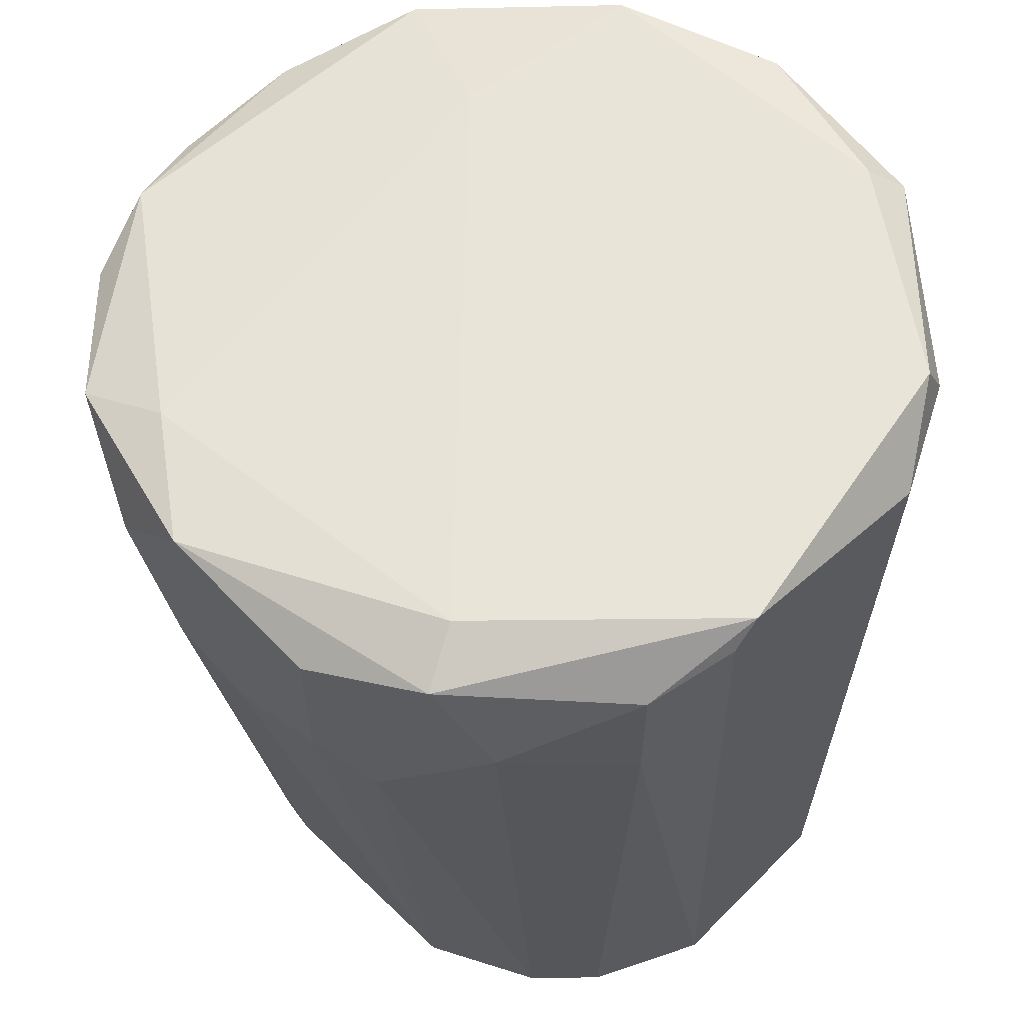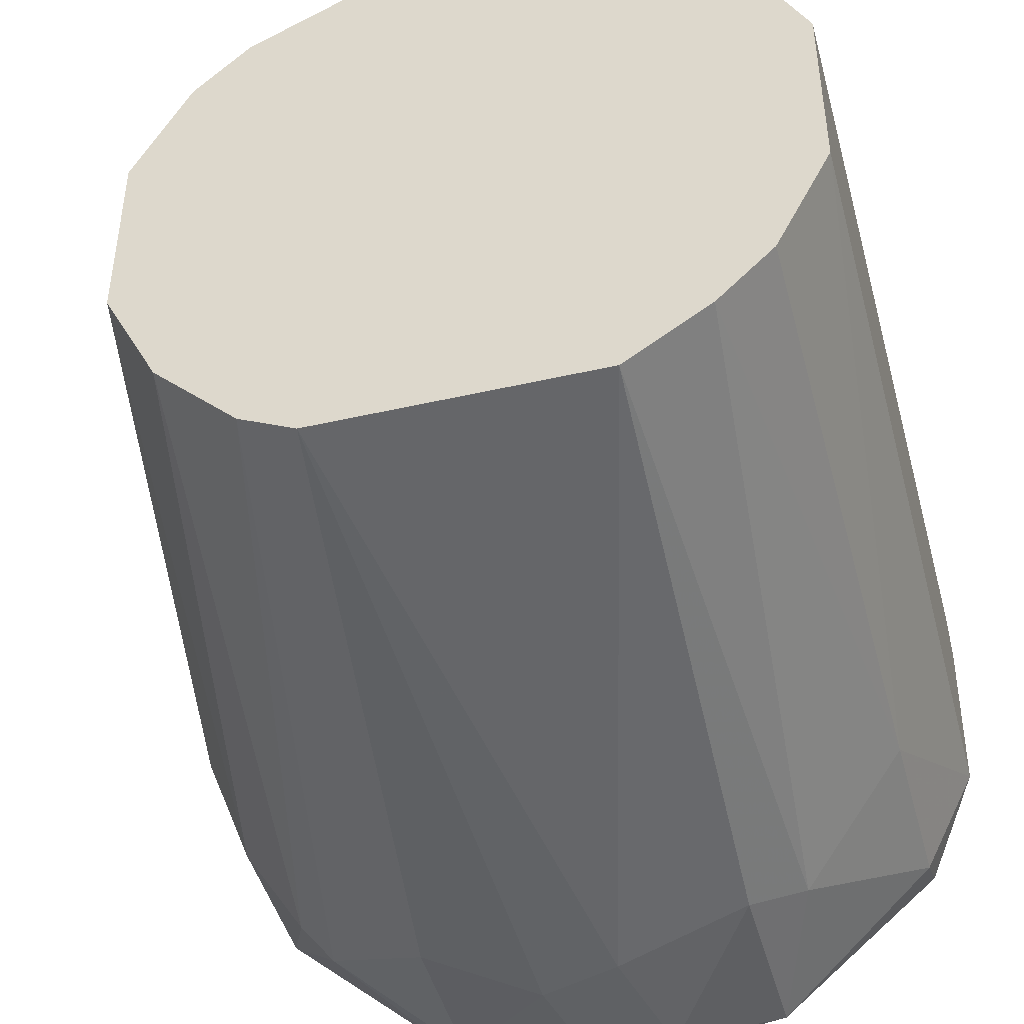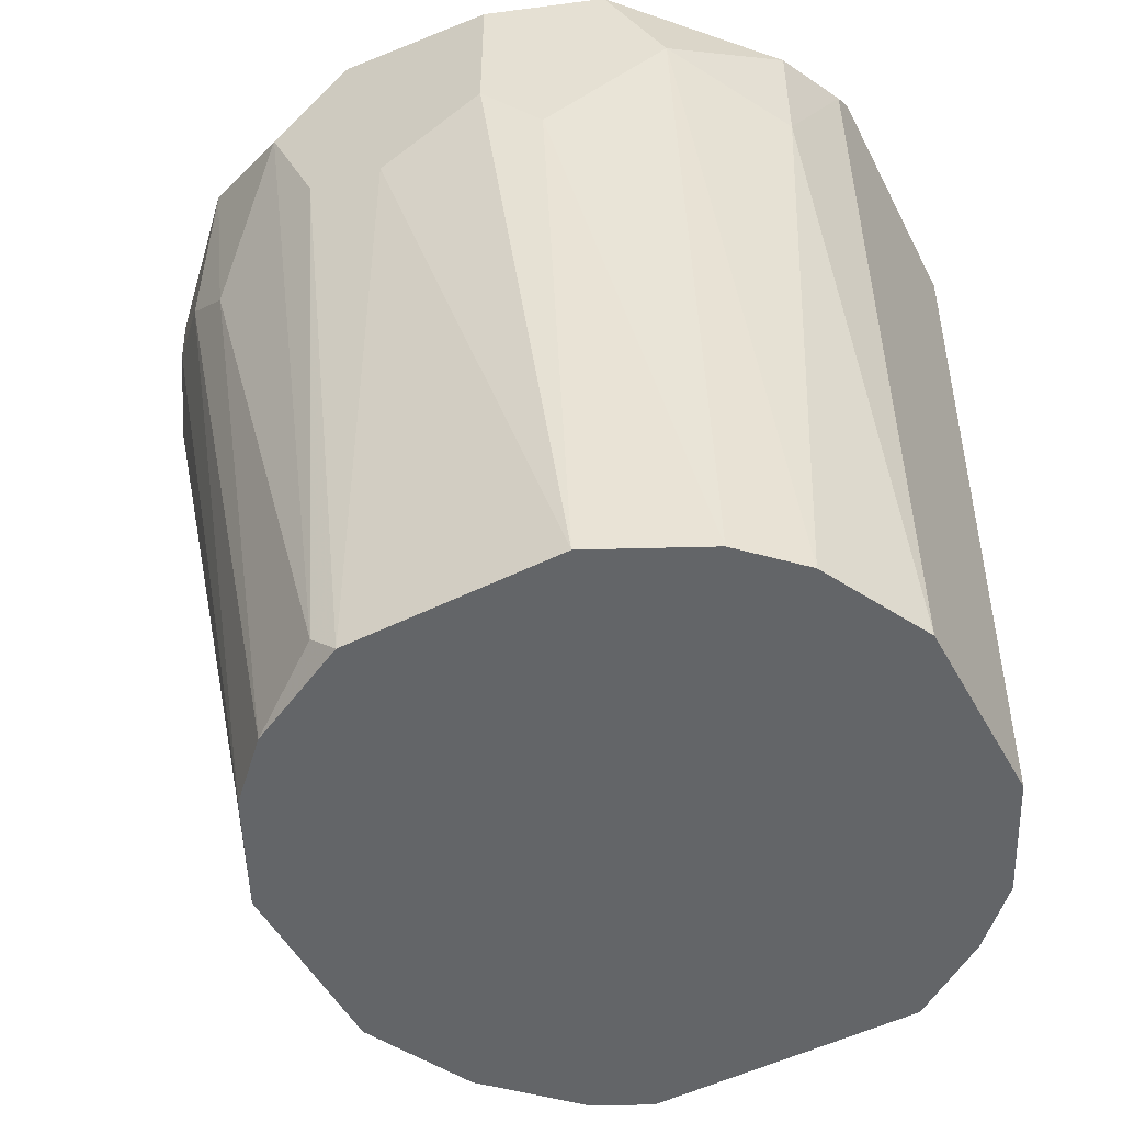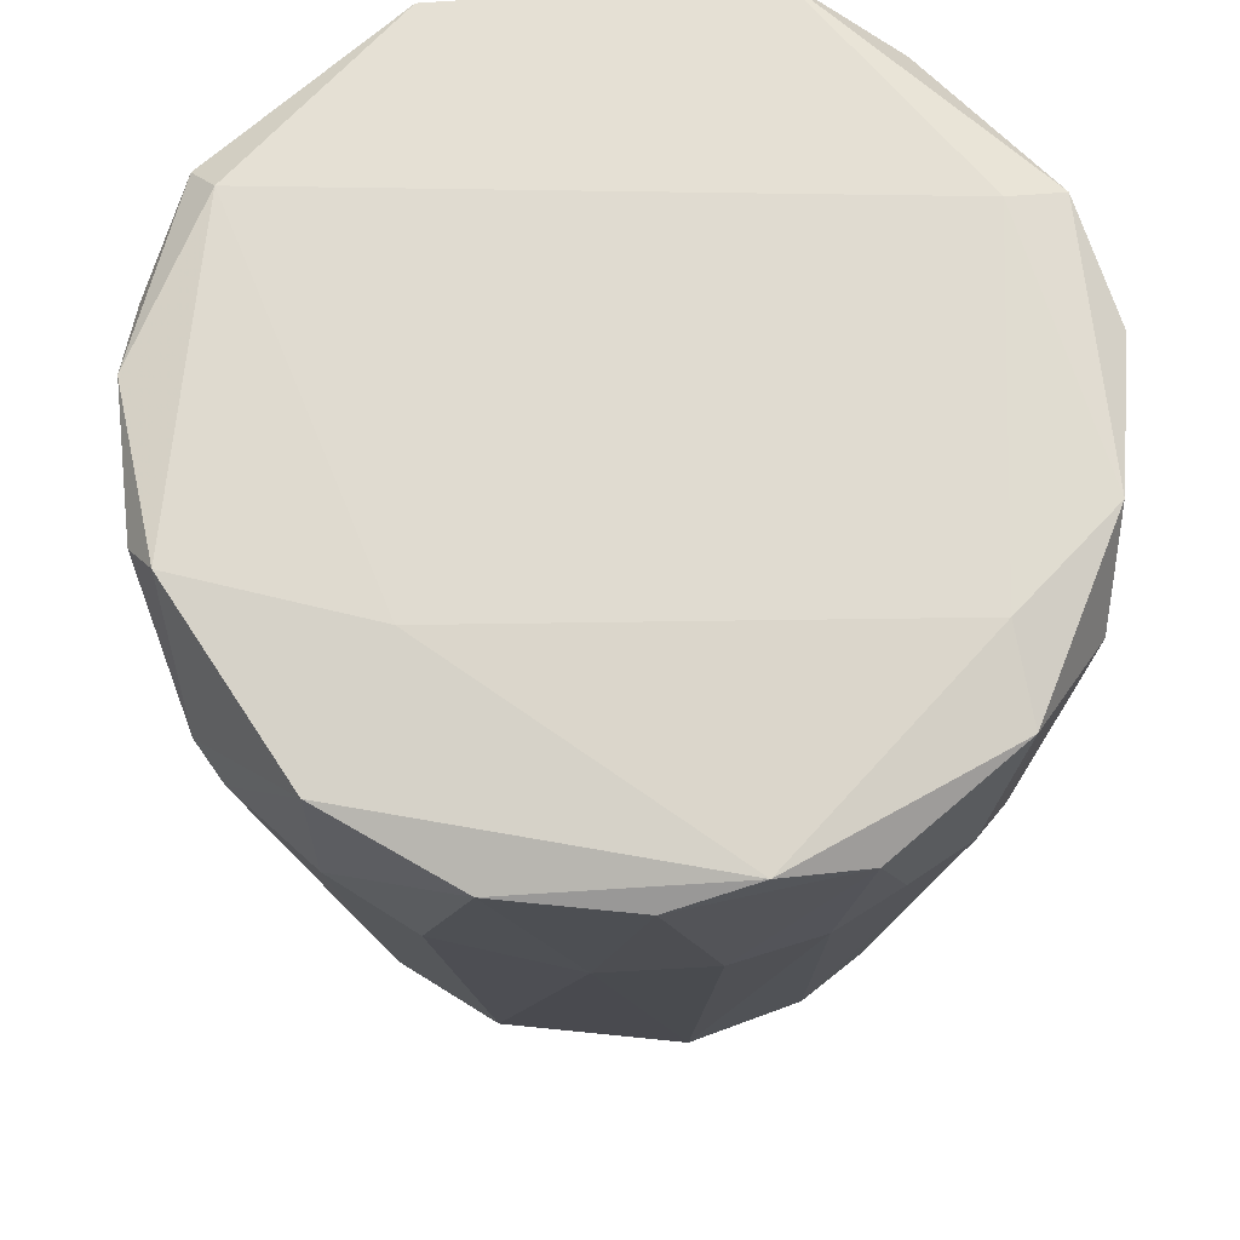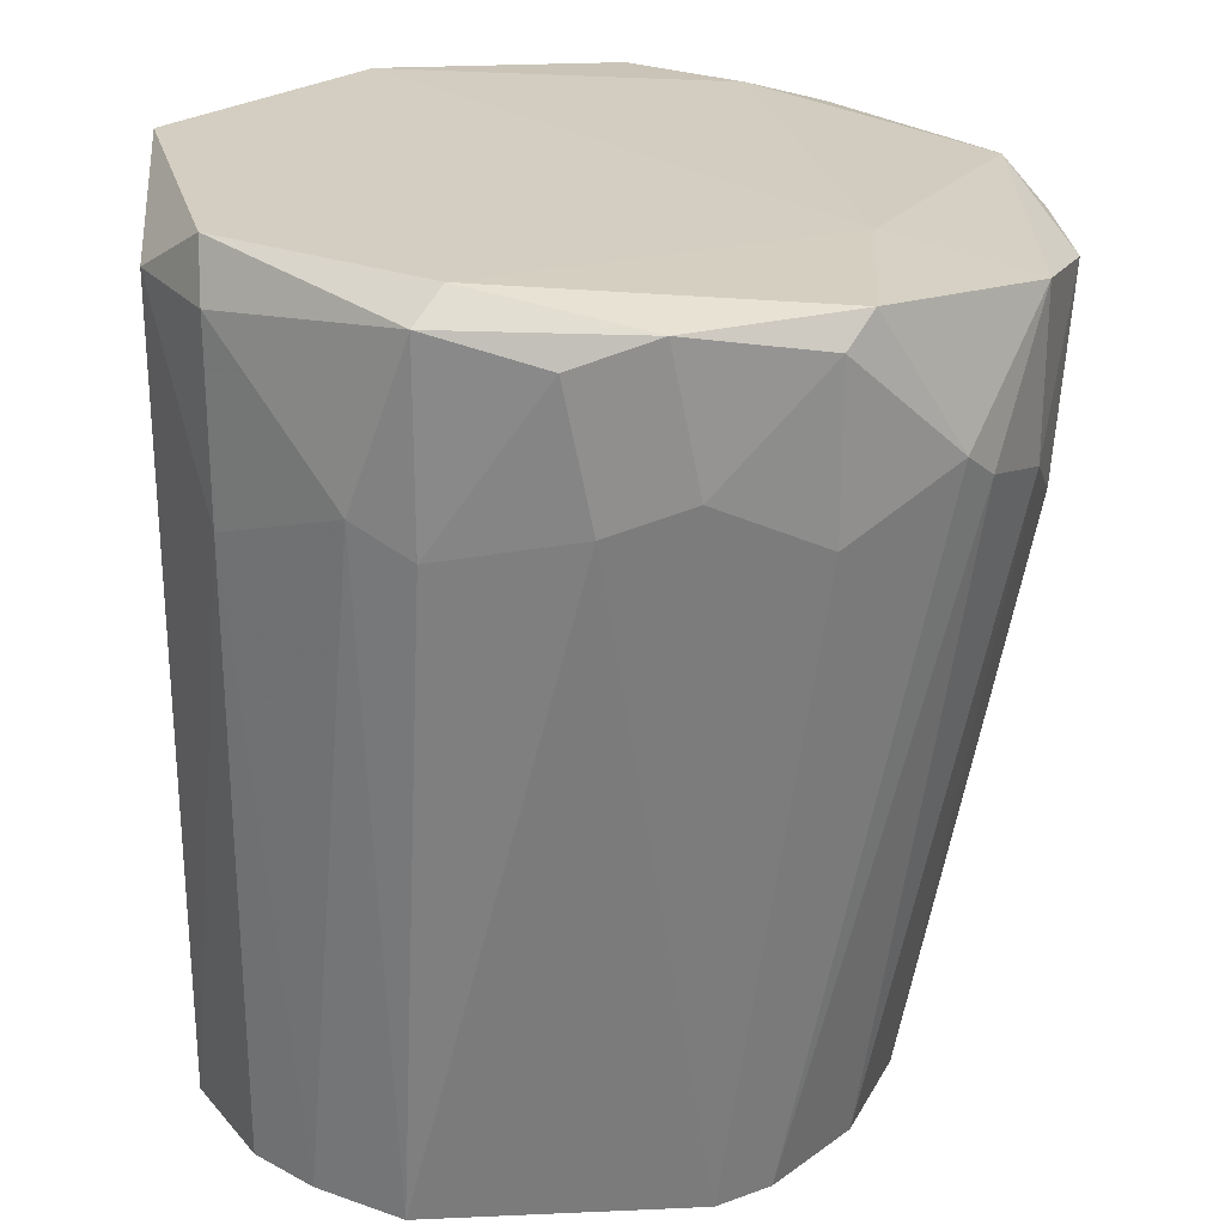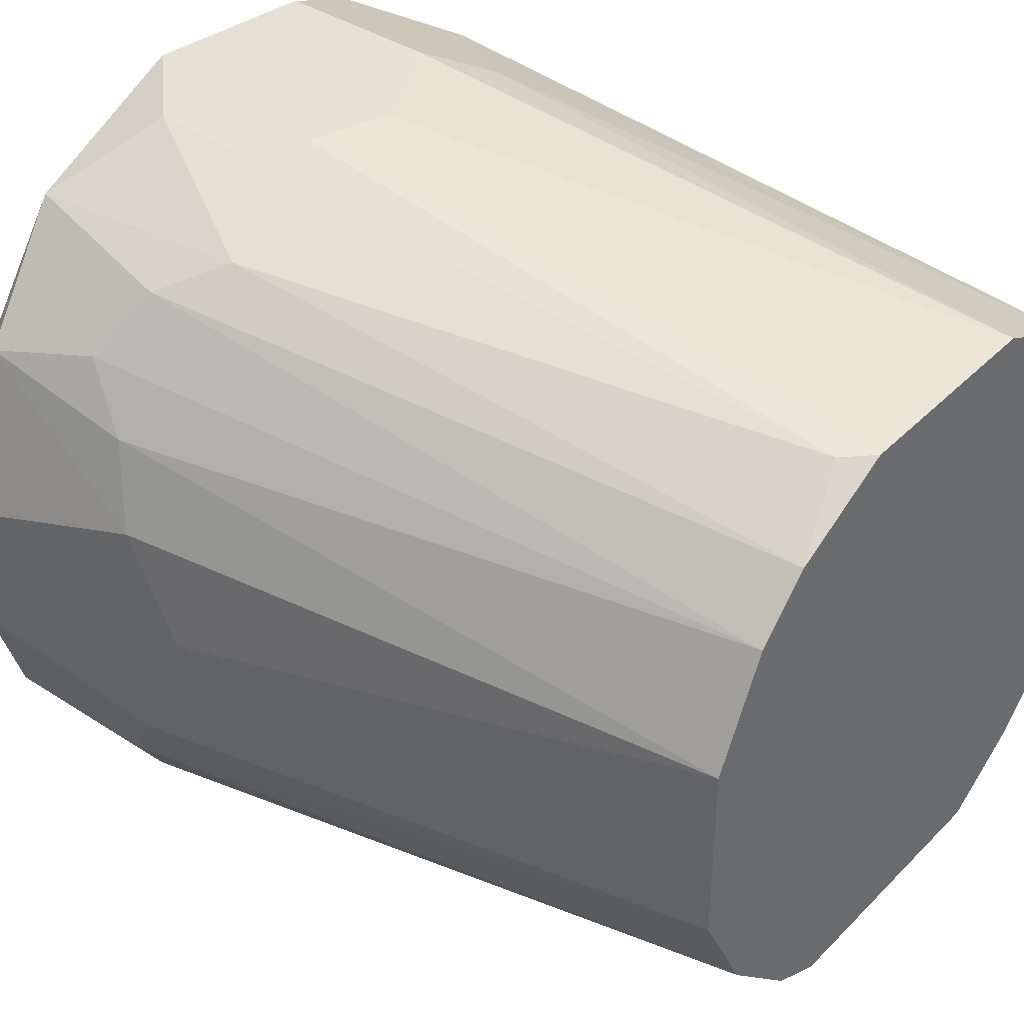
<metadata>
{"format":"obj","ext":"obj","renderer":"f3d","projection":"perspective","resolution":1024,"background":"white","views":[{"elev":61.3,"azim":-135.6,"up":"+Z"},{"elev":-45.5,"azim":-165.2,"up":"+Y"},{"elev":-51.4,"azim":-151.8,"up":"+Z"},{"elev":65.8,"azim":95.9,"up":"+Z"},{"elev":25.0,"azim":-4.1,"up":"+Z"},{"elev":39.3,"azim":129.0,"up":"+Y"}]}
</metadata>
<code>
v 0.01591 -0.009836 0.06402
v -0.000855 0.01187 0.03935
v -0.000855 -0.0128 0.06303
v -0.000855 -0.0128 0.06994
v -0.000855 0.01384 0.06106
v 0.01493 0.01187 0.06303
v 0.01493 -0.002928 0.03935
v 0.01493 0.003974 0.03935
v 0.01493 -0.01082 0.06501
v 0.01098 0.01187 0.06994
v 0.01098 -0.0128 0.06896
v 0.01098 -0.0128 0.06303
v 0.01098 0.009896 0.03935
v 0.009997 0.01483 0.06698
v 0.009997 -0.009836 0.03935
v 0.006047 -0.01379 0.06994
v 0.005064 0.01483 0.06106
v 0.01987 0.002988 0.06797
v 0.01987 -0.001942 0.06797
v 0.000131 -0.01181 0.07093
v 0.01197 -0.01181 0.06994
v -0.004802 0.01187 0.06599
v -0.004802 0.009896 0.03935
v -0.004802 -0.00885 0.03935
v -0.008752 -0.002928 0.03935
v -0.008752 0.003974 0.03935
v -0.008752 0.003974 0.07093
v -0.008752 0.004963 0.06994
v -0.008752 -0.003917 0.06896
v 0.007033 0.01187 0.03935
v 0.007033 0.01483 0.06994
v 0.007033 -0.01379 0.06501
v 0.001117 0.01483 0.06896
v 0.001117 0.01483 0.06303
v 0.008019 0.01187 0.04034
v 0.008019 -0.01082 0.03935
v 0.008019 0.01483 0.06205
v 0.0169 0.009896 0.06402
v -0.00283 0.01286 0.06994
v -0.00283 -0.01181 0.06402
v -0.007763 0.007924 0.06896
v -0.007763 0.007924 0.06402
v 0.01887 0.004963 0.06106
v 0.01887 0.005949 0.06896
v 0.01887 0.001016 0.05909
v 0.01887 -0.003917 0.06106
v 0.01789 -0.006878 0.06896
v 0.01789 -0.006878 0.06303
v 0.01789 0.007924 0.06205
v 0.01789 0.00891 0.06797
v -0.001844 -0.01082 0.03935
v -0.001844 0.01088 0.07093
v 0.01394 0.01286 0.06896
v 0.01296 0.01286 0.06106
v 0.01296 -0.006878 0.03935
v 0.01296 0.007924 0.03935
v 0.01296 -0.004903 0.06994
v -0.006777 -0.007864 0.06896
v -0.006777 -0.007864 0.06205
v -0.006777 -0.006878 0.03935
v -0.006777 -0.006878 0.07093
v -0.006777 0.007924 0.03935
v 0.003092 -0.01379 0.06896
v 0.004078 -0.01379 0.06402
f 42 26 28
f 25 30 36
f 30 25 62
f 36 30 8
f 25 36 51
f 36 8 55
f 30 62 2
f 33 31 37
f 8 30 13
f 27 25 29
f 25 27 26
f 62 25 26
f 25 51 24
f 27 20 52
f 19 18 44
f 55 8 7
f 32 36 12
f 53 31 10
f 31 52 10
f 44 53 10
f 4 58 40
f 24 51 40
f 22 33 34
f 33 37 34
f 19 44 47
f 58 4 61
f 27 29 61
f 29 58 61
f 4 20 61
f 20 27 61
f 18 19 45
f 19 46 45
f 7 8 45
f 46 7 45
f 8 43 45
f 43 18 45
f 62 22 23
f 2 62 23
f 25 24 60
f 33 22 39
f 31 33 39
f 41 27 39
f 22 41 39
f 52 31 39
f 27 52 39
f 8 13 56
f 36 55 15
f 55 1 15
f 12 36 15
f 1 55 48
f 46 19 48
f 55 7 48
f 7 46 48
f 47 1 48
f 19 47 48
f 20 21 57
f 52 20 57
f 10 52 57
f 44 10 57
f 21 47 57
f 47 44 57
f 51 36 64
f 36 32 64
f 32 63 64
f 64 63 3
f 4 40 3
f 40 51 3
f 63 4 3
f 51 64 3
f 43 8 49
f 8 56 49
f 56 38 49
f 20 4 16
f 21 20 16
f 4 63 16
f 63 32 16
f 31 53 14
f 37 31 14
f 53 54 14
f 14 54 35
f 30 37 35
f 13 30 35
f 54 13 35
f 37 14 35
f 29 25 59
f 58 29 59
f 40 58 59
f 24 40 59
f 25 60 59
f 60 24 59
f 54 53 6
f 13 54 6
f 56 13 6
f 38 56 6
f 47 21 9
f 1 47 9
f 15 1 9
f 12 15 9
f 30 2 17
f 37 30 17
f 2 34 17
f 34 37 17
f 22 34 5
f 34 2 5
f 23 22 5
f 2 23 5
f 44 18 50
f 53 44 50
f 18 43 50
f 49 38 50
f 43 49 50
f 6 53 50
f 38 6 50
f 32 12 11
f 21 16 11
f 16 32 11
f 9 21 11
f 12 9 11
f 22 62 42
f 62 26 42
f 41 22 42
f 41 42 28
f 26 27 28
f 27 41 28

</code>
